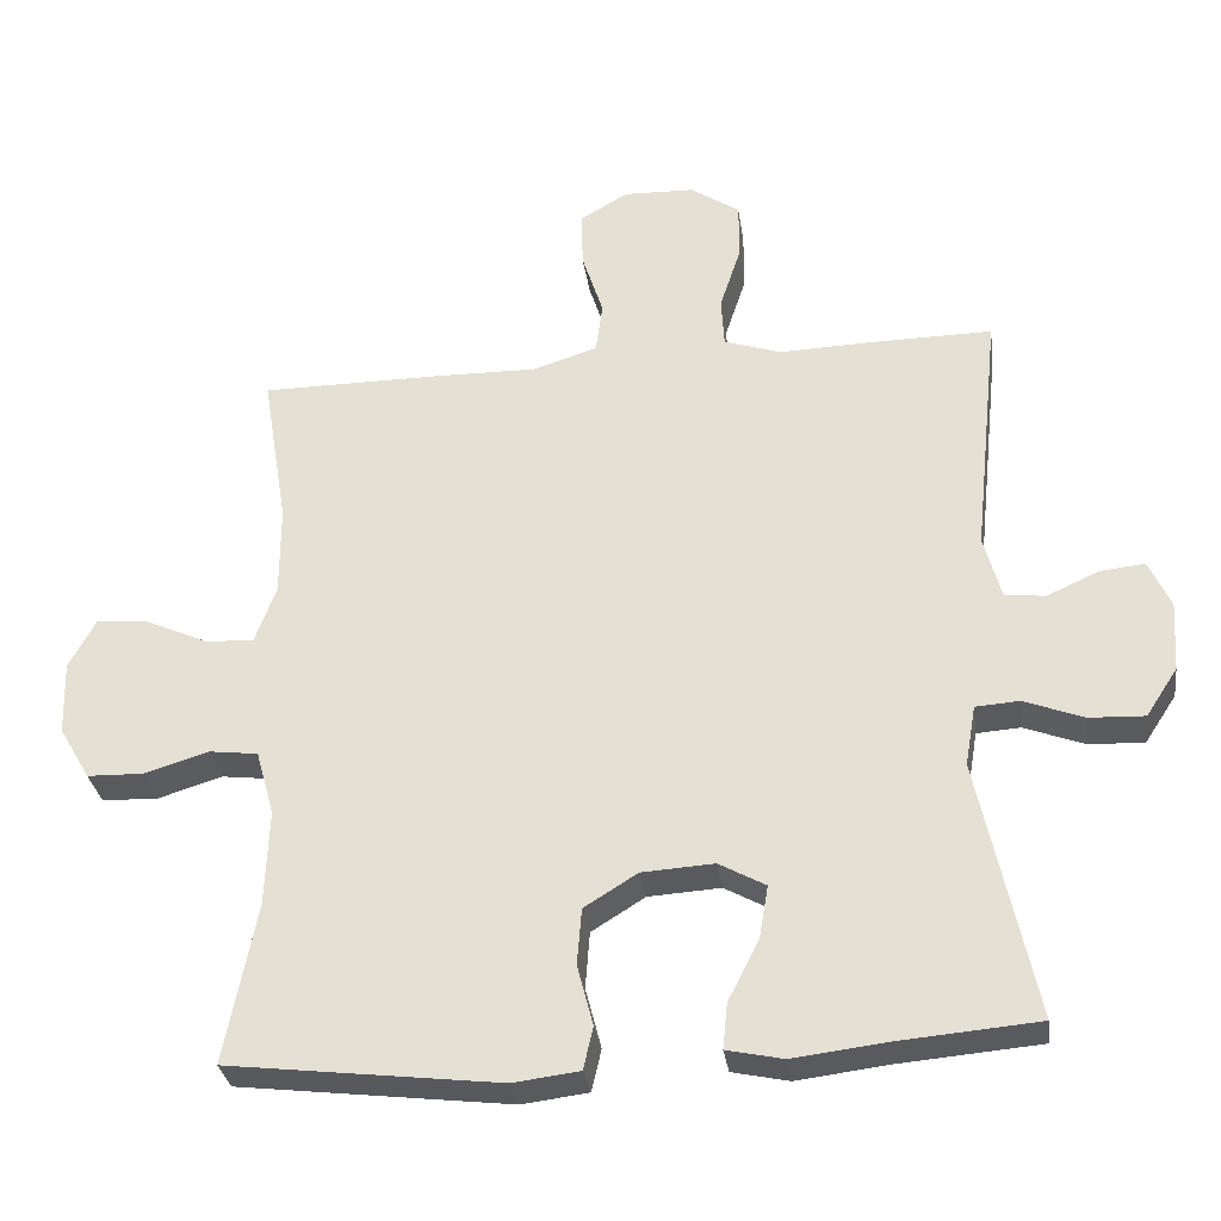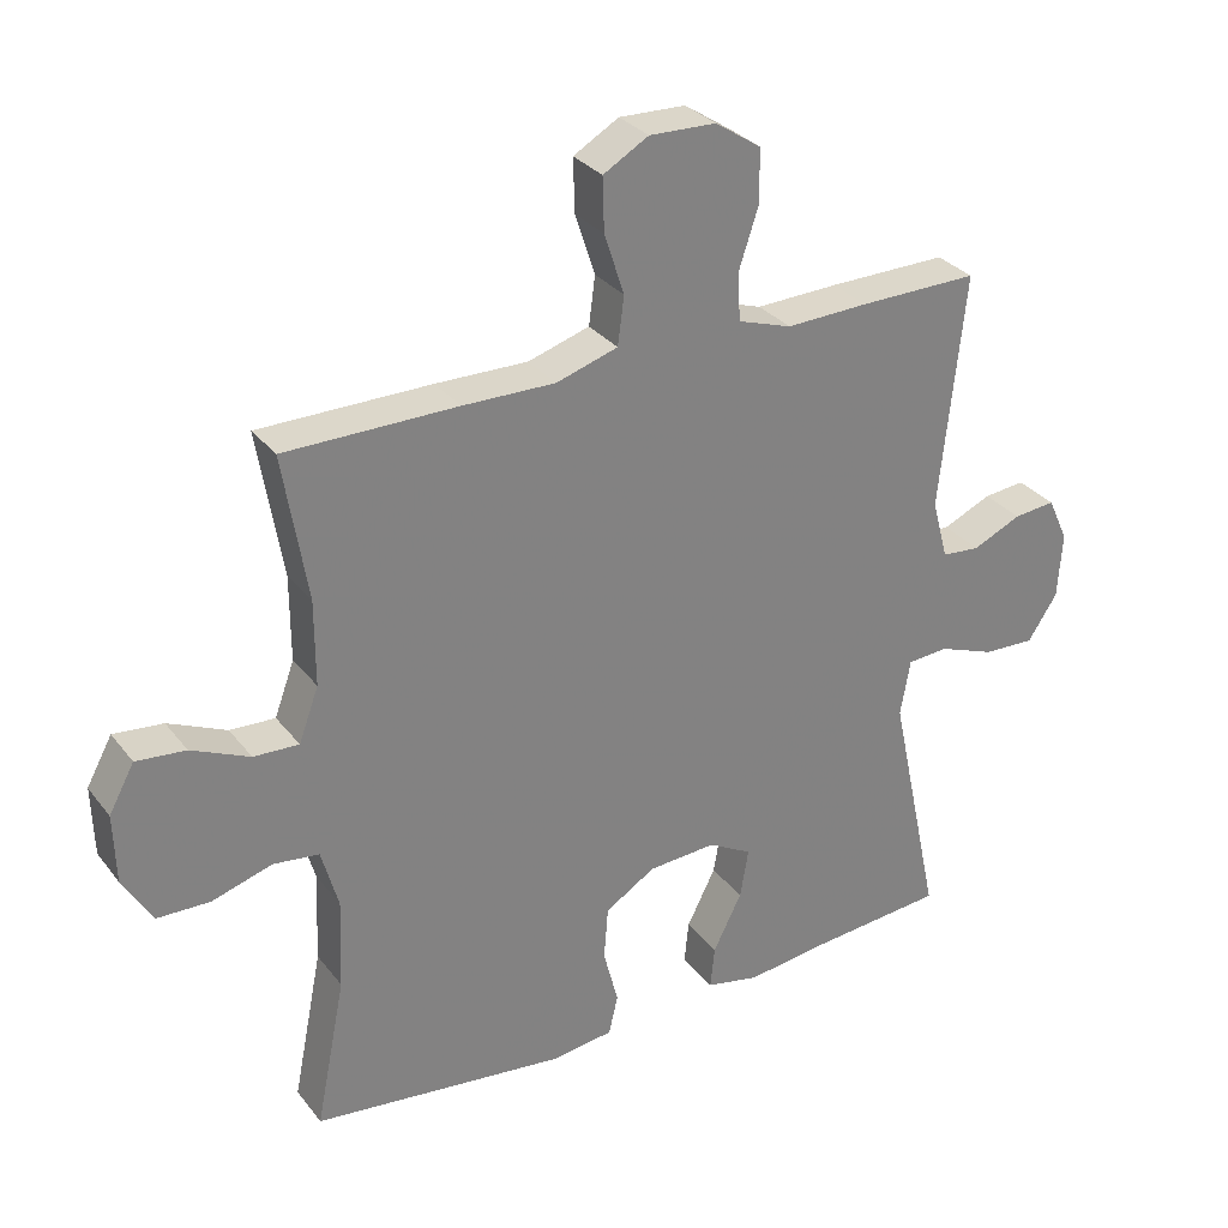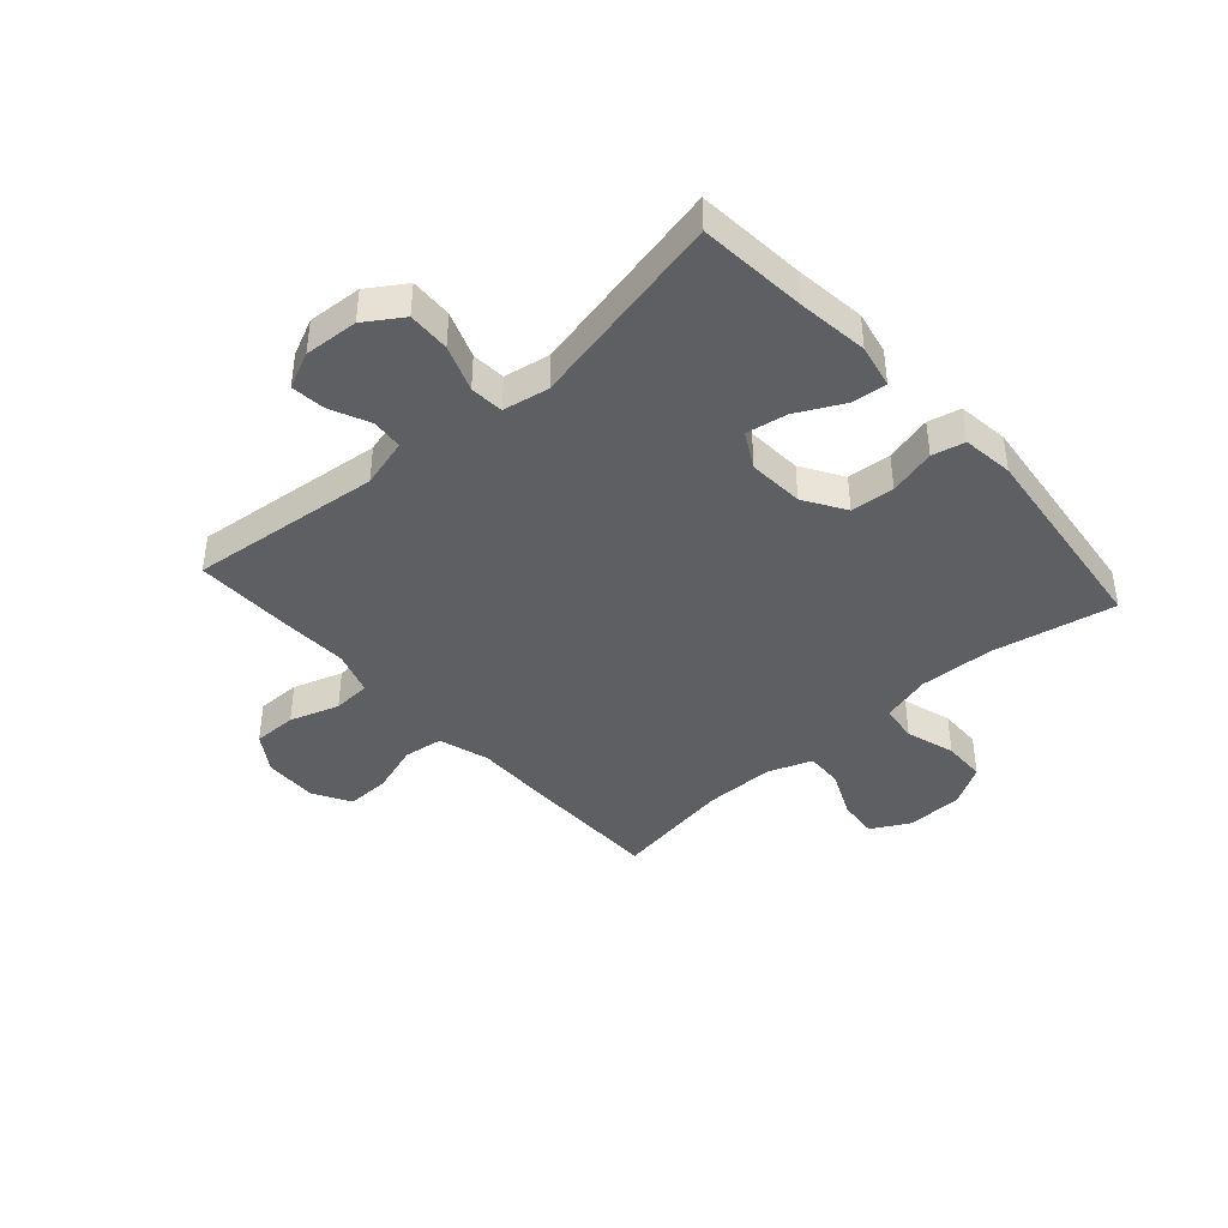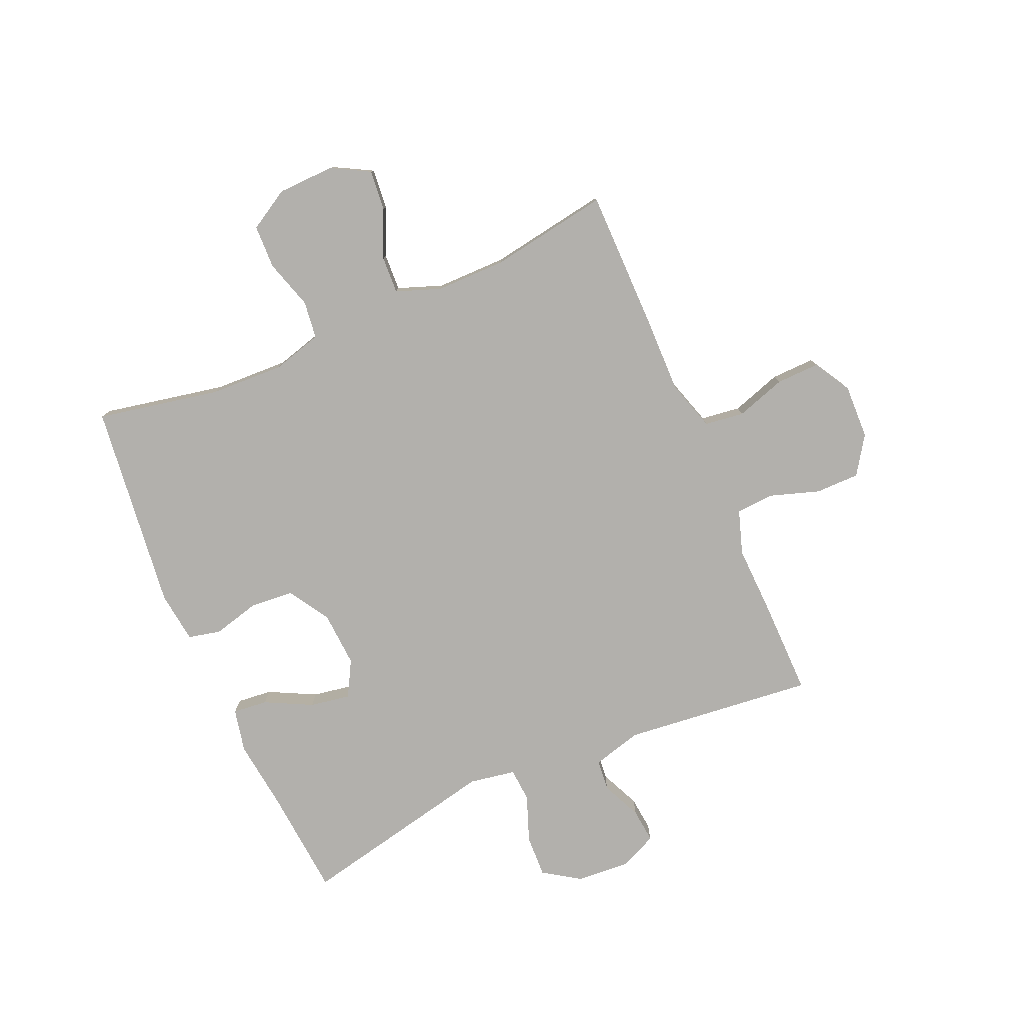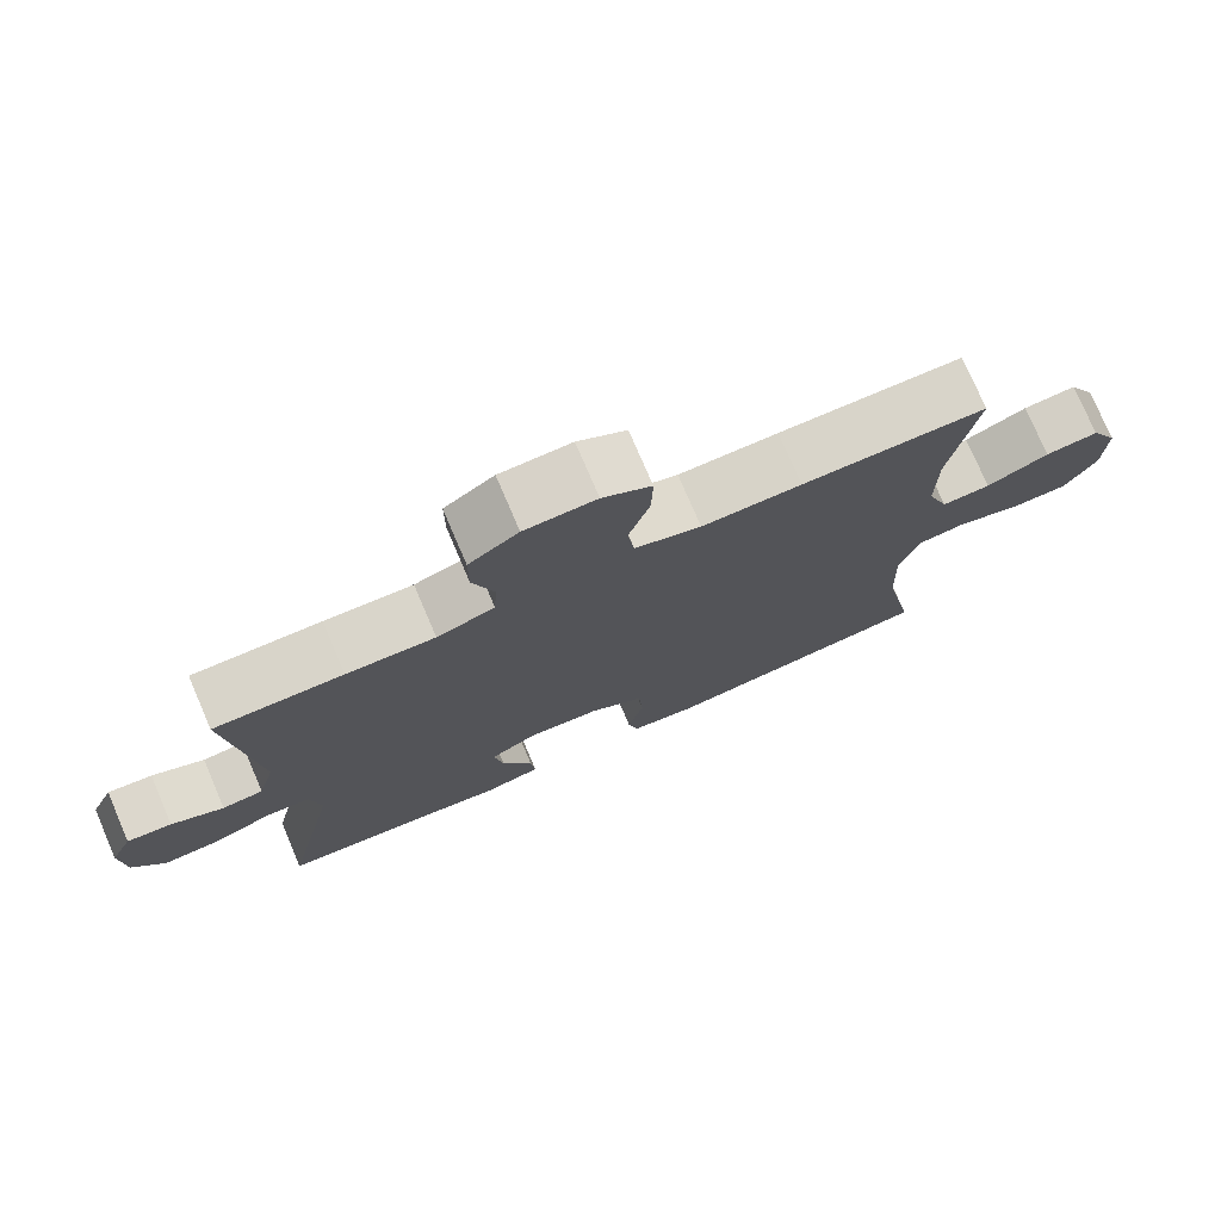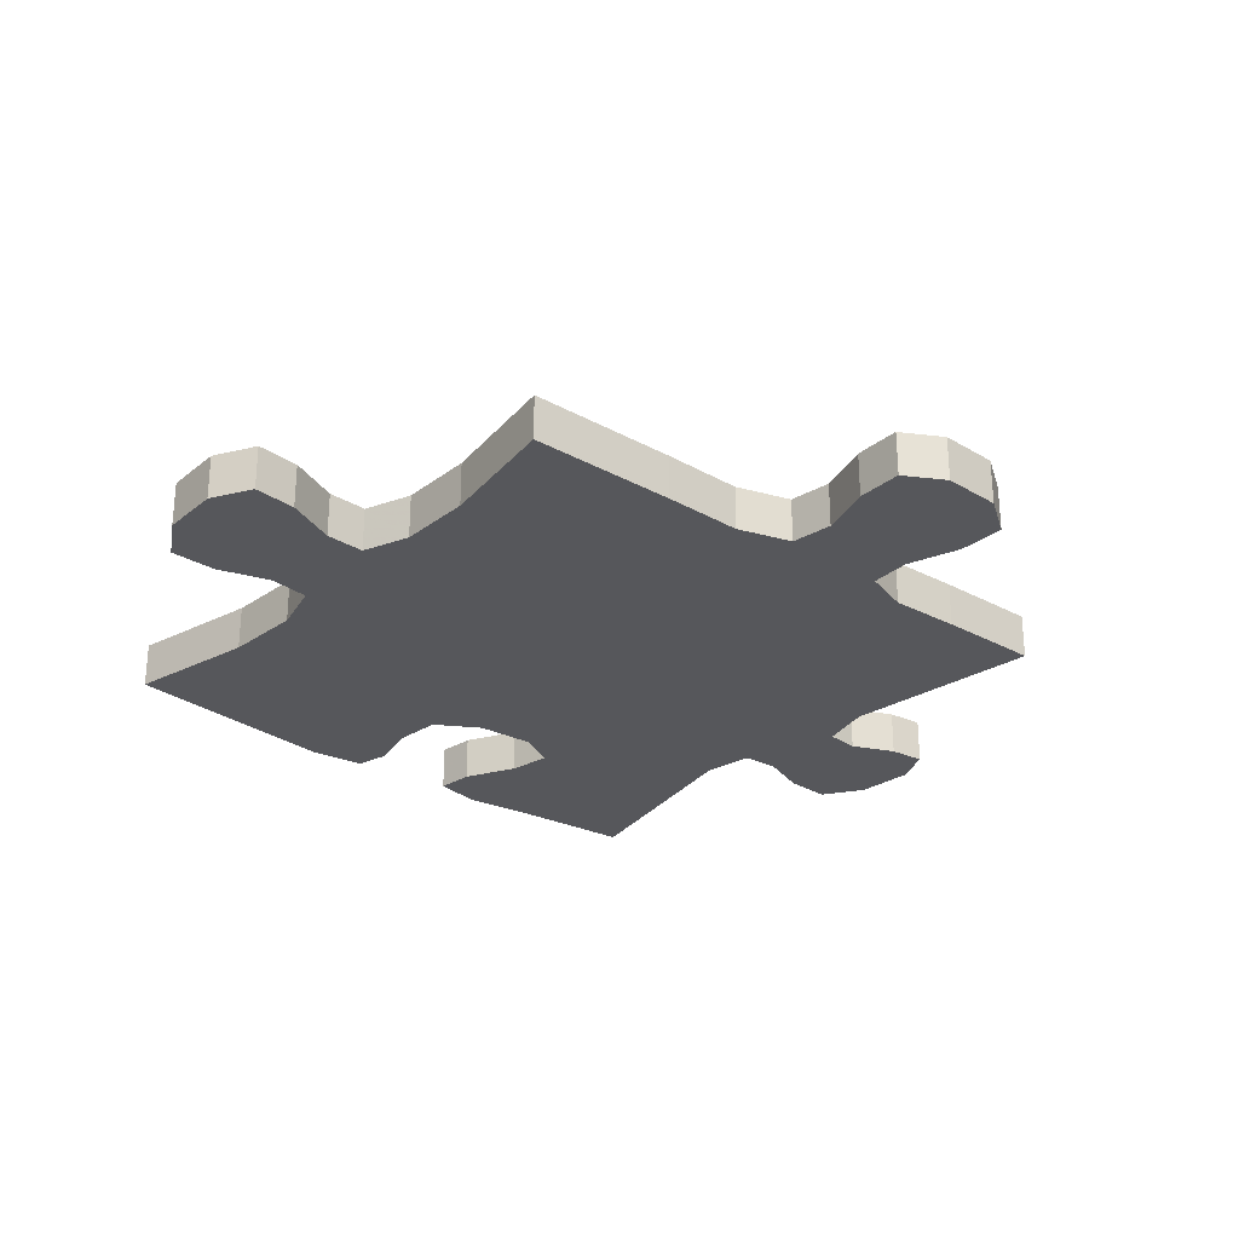
<metadata>
{"format":"obj","ext":"obj","renderer":"f3d","projection":"perspective","resolution":1024,"background":"white","views":[{"elev":-31.0,"azim":7.9,"up":"+Z"},{"elev":30.4,"azim":-30.7,"up":"+Z"},{"elev":-41.3,"azim":131.7,"up":"+Y"},{"elev":-78.7,"azim":-66.5,"up":"+Y"},{"elev":75.8,"azim":156.8,"up":"+Z"},{"elev":-27.3,"azim":-40.8,"up":"+Y"}]}
</metadata>
<code>
v 0.5 0.07 0.5
v 0.465 0.07 0.169
v 0.488 0.07 0.084
v 0.542 0.07 0.079
v 0.611 0.07 0.11
v 0.67 0.07 0.116
v 0.699 0.07 0.053
v 0.693 0.07 -0.04
v 0.651 0.07 -0.104
v 0.578 0.07 -0.101
v 0.498 0.07 -0.071
v 0.44 0.07 -0.075
v 0.426 0.07 -0.155
v 0.5 0.07 -0.5
v 0.313 0.07 -0.516
v 0.191 0.07 -0.531
v 0.116 0.07 -0.515
v 0.122 0.07 -0.455
v 0.163 0.07 -0.374
v 0.175 0.07 -0.304
v 0.113 0.07 -0.27
v 0.017 0.07 -0.276
v -0.054 0.07 -0.32
v -0.06 0.07 -0.395
v -0.039 0.07 -0.476
v -0.052 0.07 -0.532
v -0.14 0.07 -0.543
v -0.5 0.07 -0.5
v -0.458 0.07 -0.288
v -0.453 0.07 -0.16
v -0.477 0.07 -0.074
v -0.542 0.07 -0.066
v -0.627 0.07 -0.092
v -0.702 0.07 -0.09
v -0.743 0.07 -0.02
v -0.746 0.07 0.078
v -0.71 0.07 0.144
v -0.64 0.07 0.137
v -0.558 0.07 0.1
v -0.494 0.07 0.097
v -0.466 0.07 0.173
v -0.466 0.07 0.294
v -0.5 0.07 0.5
v -0.257 0.07 0.501
v -0.126 0.07 0.499
v -0.039 0.07 0.526
v -0.03 0.07 0.594
v -0.058 0.07 0.68
v -0.06 0.07 0.755
v 0.004 0.07 0.792
v 0.098 0.07 0.789
v 0.163 0.07 0.746
v 0.163 0.07 0.67
v 0.135 0.07 0.585
v 0.139 0.07 0.519
v 0.215 0.07 0.494
v 0.331 0.07 0.498
v 0.5 0 0.5
v 0.465 0 0.169
v 0.488 0 0.084
v 0.542 0 0.079
v 0.611 0 0.11
v 0.67 0 0.116
v 0.699 0 0.053
v 0.693 0 -0.04
v 0.651 0 -0.104
v 0.578 0 -0.101
v 0.498 0 -0.071
v 0.44 0 -0.075
v 0.426 0 -0.155
v 0.5 0 -0.5
v 0.313 0 -0.516
v 0.191 0 -0.531
v 0.116 0 -0.515
v 0.122 0 -0.455
v 0.163 0 -0.374
v 0.175 0 -0.304
v 0.113 0 -0.27
v 0.017 0 -0.276
v -0.054 0 -0.32
v -0.06 0 -0.395
v -0.039 0 -0.476
v -0.052 0 -0.532
v -0.14 0 -0.543
v -0.5 0 -0.5
v -0.458 0 -0.288
v -0.453 0 -0.16
v -0.477 0 -0.074
v -0.542 0 -0.066
v -0.627 0 -0.092
v -0.702 0 -0.09
v -0.743 0 -0.02
v -0.746 0 0.078
v -0.71 0 0.144
v -0.64 0 0.137
v -0.558 0 0.1
v -0.494 0 0.097
v -0.466 0 0.173
v -0.466 0 0.294
v -0.5 0 0.5
v -0.257 0 0.501
v -0.126 0 0.499
v -0.039 0 0.526
v -0.03 0 0.594
v -0.058 0 0.68
v -0.06 0 0.755
v 0.004 0 0.792
v 0.098 0 0.789
v 0.163 0 0.746
v 0.163 0 0.67
v 0.135 0 0.585
v 0.139 0 0.519
v 0.215 0 0.494
v 0.331 0 0.498
f 56 57 1 2
f 55 56 2 3
f 52 53 54
f 51 52 54
f 50 51 54
f 49 50 54
f 48 49 54
f 47 48 54
f 46 47 54 55
f 45 46 55 3
f 44 45 3
f 43 44 3
f 42 43 3
f 37 38 39
f 36 37 39
f 35 36 39
f 34 35 39
f 33 34 39
f 32 33 39
f 31 32 39 40
f 30 31 40 41
f 27 28 29
f 26 27 29
f 25 26 29
f 24 25 29
f 23 24 29 30
f 41 42 3
f 30 41 3
f 23 30 3
f 22 23 3
f 17 18 19
f 16 17 19
f 15 16 19
f 15 19 20
f 14 15 20
f 13 14 20
f 12 13 20 21
f 9 10 11
f 8 9 11
f 7 8 11
f 6 7 11
f 5 6 11
f 4 5 11
f 4 11 12
f 12 21 22
f 4 12 22
f 3 4 22
f 59 58 114 113
f 60 59 113 112
f 111 110 109
f 111 109 108
f 111 108 107
f 111 107 106
f 111 106 105
f 111 105 104
f 112 111 104 103
f 60 112 103 102
f 60 102 101
f 60 101 100
f 60 100 99
f 96 95 94
f 96 94 93
f 96 93 92
f 96 92 91
f 96 91 90
f 96 90 89
f 97 96 89 88
f 98 97 88 87
f 86 85 84
f 86 84 83
f 86 83 82
f 86 82 81
f 87 86 81 80
f 60 99 98
f 60 98 87
f 60 87 80
f 60 80 79
f 76 75 74
f 76 74 73
f 76 73 72
f 77 76 72
f 77 72 71
f 77 71 70
f 78 77 70 69
f 68 67 66
f 68 66 65
f 68 65 64
f 68 64 63
f 68 63 62
f 68 62 61
f 69 68 61
f 79 78 69
f 79 69 61
f 79 61 60
f 1 58 59 2
f 2 59 60 3
f 3 60 61 4
f 4 61 62 5
f 5 62 63 6
f 6 63 64 7
f 7 64 65 8
f 8 65 66 9
f 9 66 67 10
f 10 67 68 11
f 11 68 69 12
f 12 69 70 13
f 13 70 71 14
f 14 71 72 15
f 15 72 73 16
f 16 73 74 17
f 17 74 75 18
f 18 75 76 19
f 19 76 77 20
f 20 77 78 21
f 21 78 79 22
f 22 79 80 23
f 23 80 81 24
f 24 81 82 25
f 25 82 83 26
f 26 83 84 27
f 27 84 85 28
f 28 85 86 29
f 29 86 87 30
f 30 87 88 31
f 31 88 89 32
f 32 89 90 33
f 33 90 91 34
f 34 91 92 35
f 35 92 93 36
f 36 93 94 37
f 37 94 95 38
f 38 95 96 39
f 39 96 97 40
f 40 97 98 41
f 41 98 99 42
f 42 99 100 43
f 43 100 101 44
f 44 101 102 45
f 45 102 103 46
f 46 103 104 47
f 47 104 105 48
f 48 105 106 49
f 49 106 107 50
f 50 107 108 51
f 51 108 109 52
f 52 109 110 53
f 53 110 111 54
f 54 111 112 55
f 55 112 113 56
f 56 113 114 57
f 57 114 58 1

</code>
